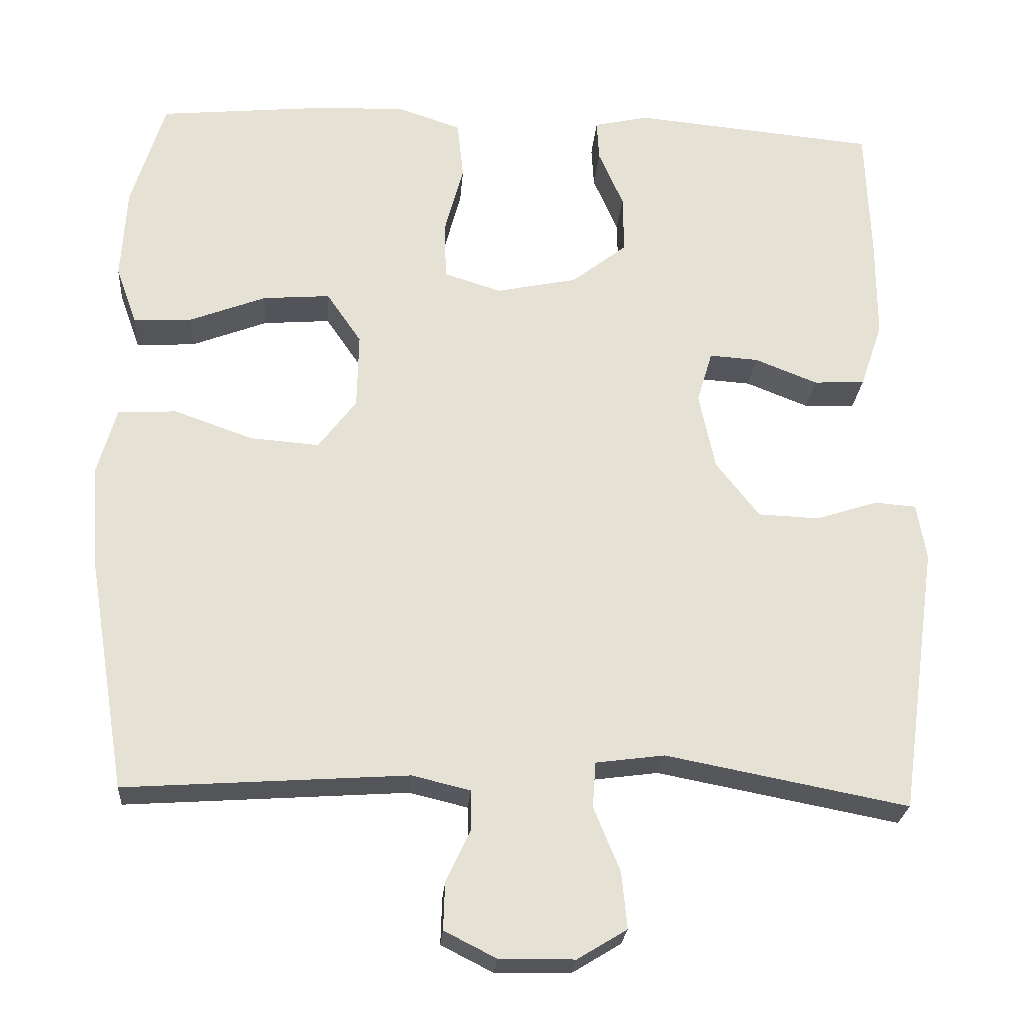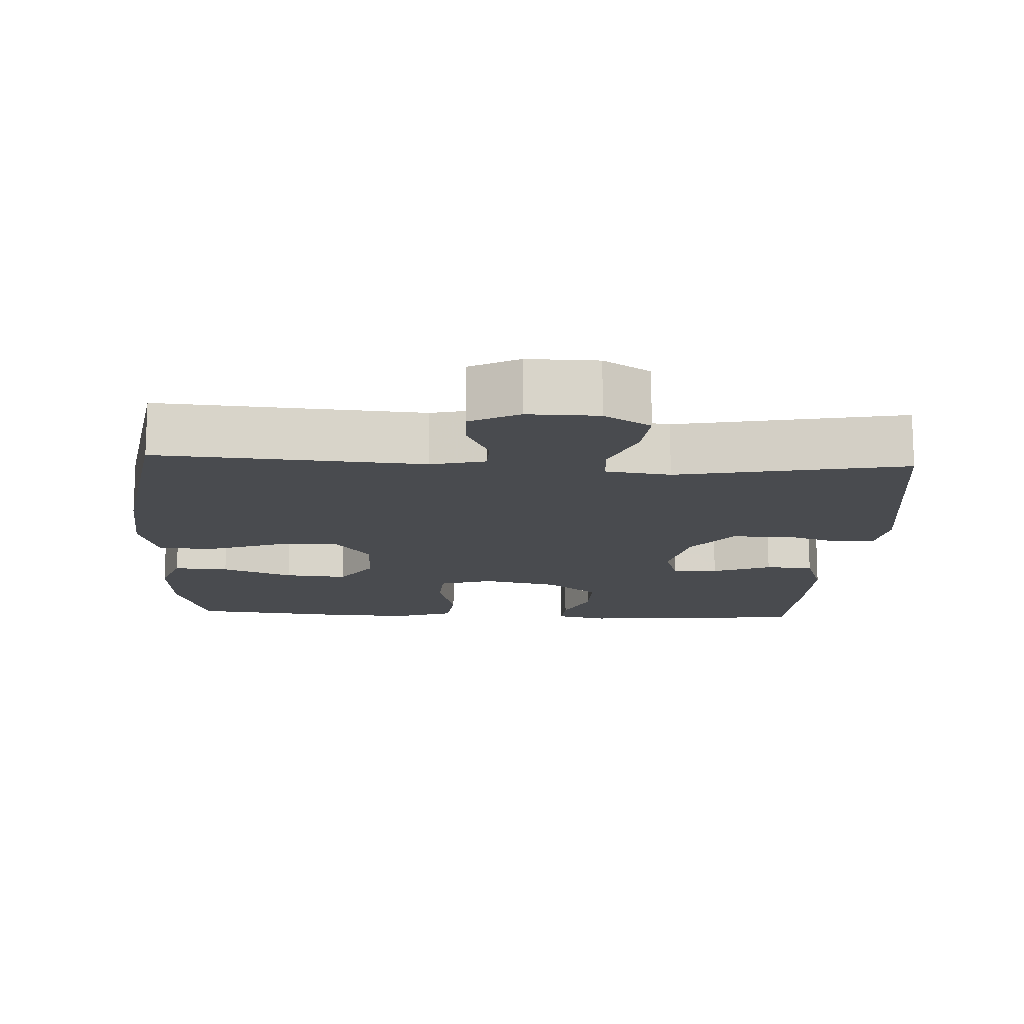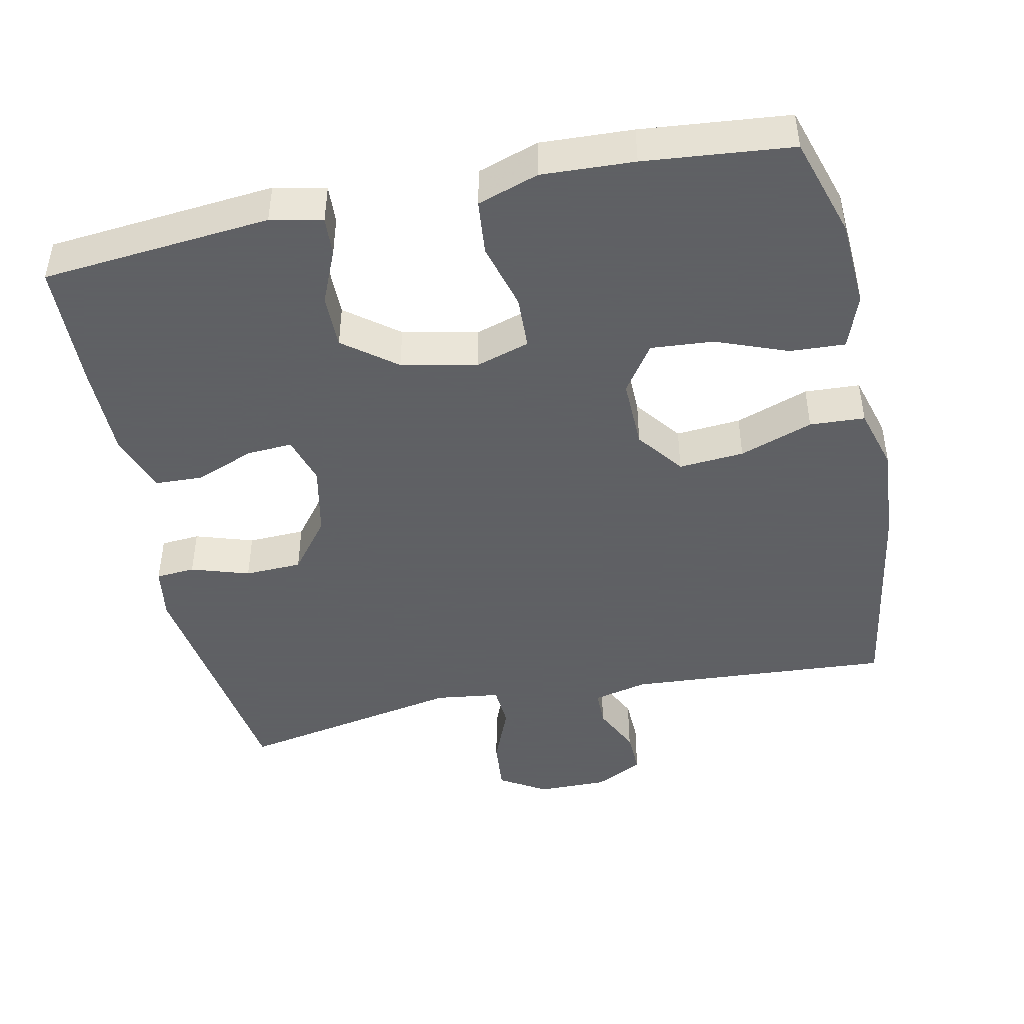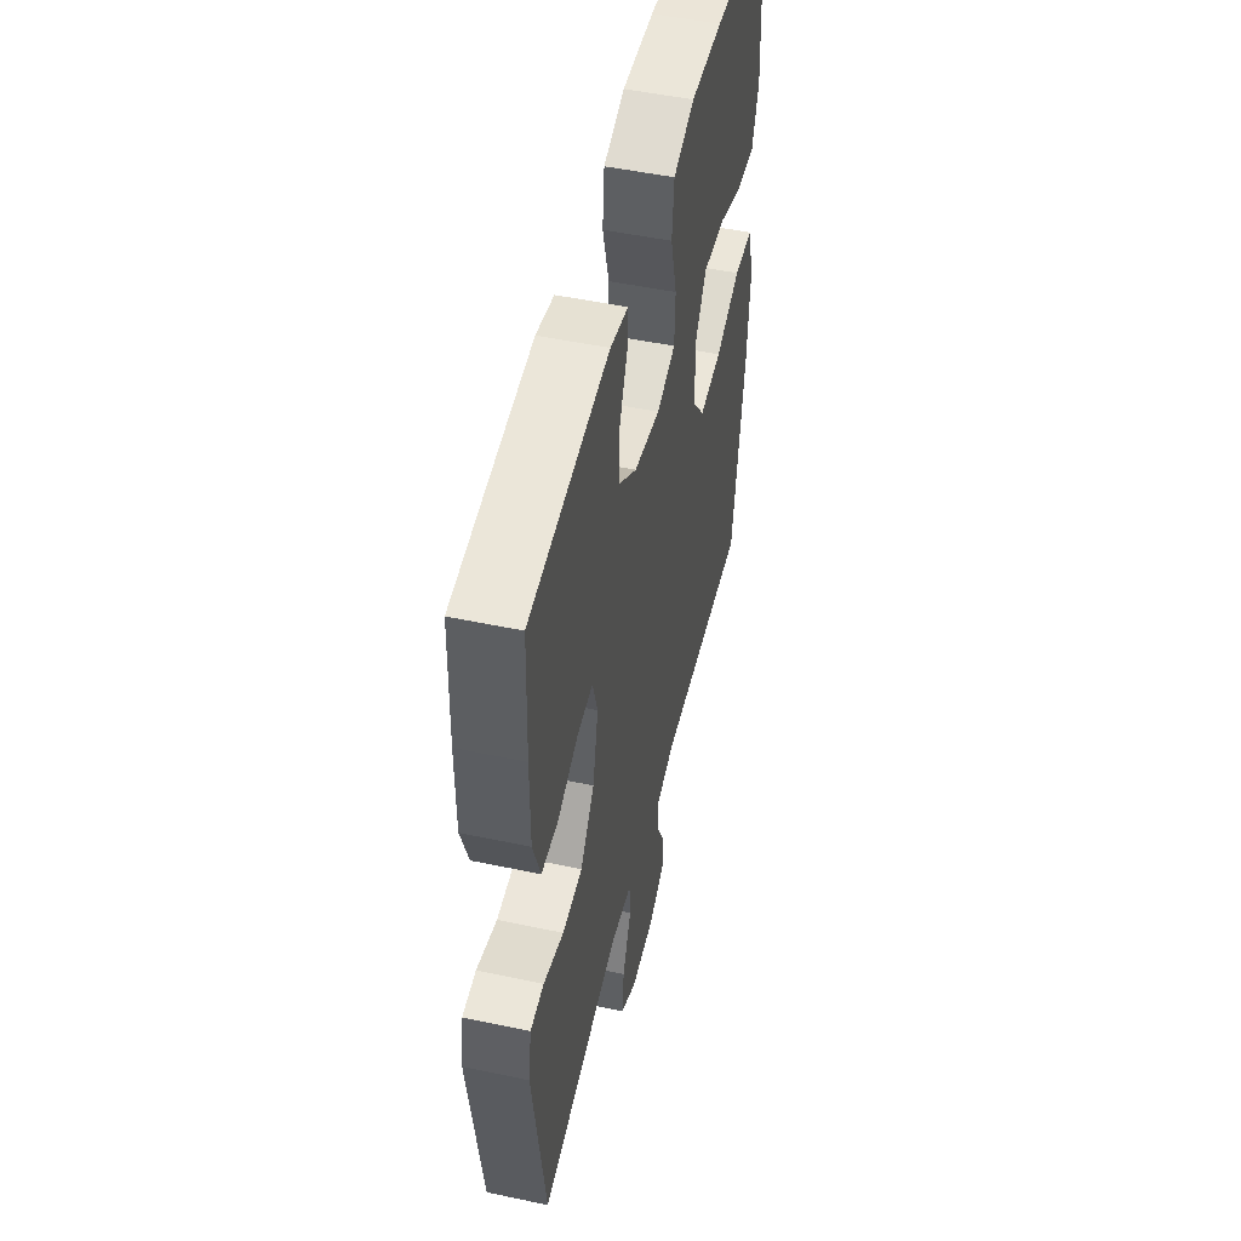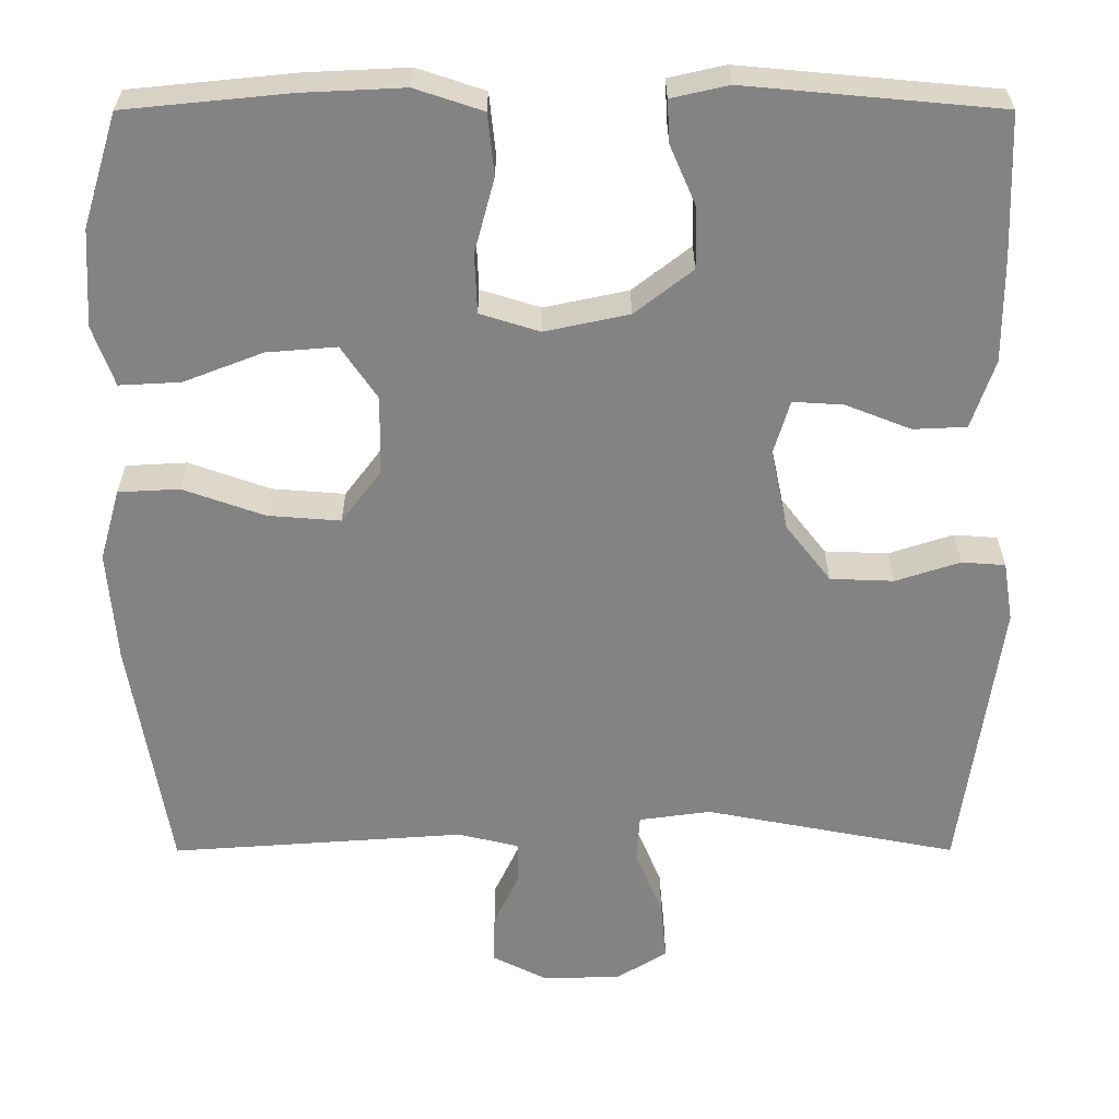
<metadata>
{"format":"obj","ext":"obj","renderer":"f3d","projection":"perspective","resolution":1024,"background":"white","views":[{"elev":-24.8,"azim":175.6,"up":"+Z"},{"elev":-14.2,"azim":176.9,"up":"+Y"},{"elev":-45.3,"azim":12.0,"up":"+Y"},{"elev":50.3,"azim":-76.9,"up":"+Z"},{"elev":29.0,"azim":179.9,"up":"+Z"}]}
</metadata>
<code>
v 0.5 0.07 0.5
v 0.543 0.07 0.36
v 0.55 0.07 0.239
v 0.523 0.07 0.164
v 0.447 0.07 0.168
v 0.349 0.07 0.206
v 0.262 0.07 0.213
v 0.217 0.07 0.147
v 0.219 0.07 0.049
v 0.268 0.07 -0.016
v 0.358 0.07 -0.009
v 0.459 0.07 0.027
v 0.535 0.07 0.023
v 0.56 0.07 -0.066
v 0.549 0.07 -0.204
v 0.5 0.07 -0.5
v 0.135 0.07 -0.475
v 0.06 0.07 -0.493
v 0.059 0.07 -0.544
v 0.091 0.07 -0.612
v 0.093 0.07 -0.673
v 0.026 0.07 -0.707
v -0.071 0.07 -0.706
v -0.135 0.07 -0.667
v -0.128 0.07 -0.594
v -0.094 0.07 -0.511
v -0.098 0.07 -0.452
v -0.187 0.07 -0.44
v -0.5 0.07 -0.5
v -0.549 0.07 -0.152
v -0.537 0.07 -0.078
v -0.483 0.07 -0.074
v -0.403 0.07 -0.1
v -0.324 0.07 -0.097
v -0.268 0.07 -0.025
v -0.247 0.07 0.075
v -0.267 0.07 0.142
v -0.33 0.07 0.138
v -0.411 0.07 0.106
v -0.477 0.07 0.109
v -0.506 0.07 0.194
v -0.506 0.07 0.324
v -0.5 0.07 0.5
v -0.185 0.07 0.529
v -0.114 0.07 0.513
v -0.117 0.07 0.46
v -0.149 0.07 0.386
v -0.15 0.07 0.31
v -0.078 0.07 0.254
v 0.026 0.07 0.232
v 0.1 0.07 0.255
v 0.103 0.07 0.329
v 0.078 0.07 0.422
v 0.086 0.07 0.498
v 0.17 0.07 0.526
v 0.297 0.07 0.52
v 0.5 0 0.5
v 0.543 0 0.36
v 0.55 0 0.239
v 0.523 0 0.164
v 0.447 0 0.168
v 0.349 0 0.206
v 0.262 0 0.213
v 0.217 0 0.147
v 0.219 0 0.049
v 0.268 0 -0.016
v 0.358 0 -0.009
v 0.459 0 0.027
v 0.535 0 0.023
v 0.56 0 -0.066
v 0.549 0 -0.204
v 0.5 0 -0.5
v 0.135 0 -0.475
v 0.06 0 -0.493
v 0.059 0 -0.544
v 0.091 0 -0.612
v 0.093 0 -0.673
v 0.026 0 -0.707
v -0.071 0 -0.706
v -0.135 0 -0.667
v -0.128 0 -0.594
v -0.094 0 -0.511
v -0.098 0 -0.452
v -0.187 0 -0.44
v -0.5 0 -0.5
v -0.549 0 -0.152
v -0.537 0 -0.078
v -0.483 0 -0.074
v -0.403 0 -0.1
v -0.324 0 -0.097
v -0.268 0 -0.025
v -0.247 0 0.075
v -0.267 0 0.142
v -0.33 0 0.138
v -0.411 0 0.106
v -0.477 0 0.109
v -0.506 0 0.194
v -0.506 0 0.324
v -0.5 0 0.5
v -0.185 0 0.529
v -0.114 0 0.513
v -0.117 0 0.46
v -0.149 0 0.386
v -0.15 0 0.31
v -0.078 0 0.254
v 0.026 0 0.232
v 0.1 0 0.255
v 0.103 0 0.329
v 0.078 0 0.422
v 0.086 0 0.498
v 0.17 0 0.526
v 0.297 0 0.52
f 4 5 6
f 3 4 6
f 2 3 6
f 1 2 6
f 56 1 6
f 55 56 6
f 54 55 6
f 53 54 6
f 52 53 6
f 51 52 6 7
f 50 51 7 8
f 49 50 8 9
f 45 46 47
f 44 45 47
f 43 44 47
f 42 43 47
f 41 42 47
f 40 41 47
f 39 40 47
f 38 39 47
f 37 38 47 48
f 36 37 48 49
f 31 32 33
f 30 31 33
f 29 30 33
f 28 29 33
f 27 28 33 34
f 24 25 26
f 23 24 26
f 22 23 26
f 21 22 26
f 20 21 26
f 19 20 26
f 18 19 26 27
f 27 34 35
f 18 27 35
f 17 18 35
f 15 16 17
f 14 15 17
f 13 14 17
f 12 13 17
f 11 12 17
f 49 9 10
f 36 49 10
f 35 36 10
f 17 35 10
f 10 11 17
f 62 61 60
f 62 60 59
f 62 59 58
f 62 58 57
f 62 57 112
f 62 112 111
f 62 111 110
f 62 110 109
f 62 109 108
f 63 62 108 107
f 64 63 107 106
f 65 64 106 105
f 103 102 101
f 103 101 100
f 103 100 99
f 103 99 98
f 103 98 97
f 103 97 96
f 103 96 95
f 103 95 94
f 104 103 94 93
f 105 104 93 92
f 89 88 87
f 89 87 86
f 89 86 85
f 89 85 84
f 90 89 84 83
f 82 81 80
f 82 80 79
f 82 79 78
f 82 78 77
f 82 77 76
f 82 76 75
f 83 82 75 74
f 91 90 83
f 91 83 74
f 91 74 73
f 73 72 71
f 73 71 70
f 73 70 69
f 73 69 68
f 73 68 67
f 66 65 105
f 66 105 92
f 66 92 91
f 66 91 73
f 73 67 66
f 1 57 58 2
f 2 58 59 3
f 3 59 60 4
f 4 60 61 5
f 5 61 62 6
f 6 62 63 7
f 7 63 64 8
f 8 64 65 9
f 9 65 66 10
f 10 66 67 11
f 11 67 68 12
f 12 68 69 13
f 13 69 70 14
f 14 70 71 15
f 15 71 72 16
f 16 72 73 17
f 17 73 74 18
f 18 74 75 19
f 19 75 76 20
f 20 76 77 21
f 21 77 78 22
f 22 78 79 23
f 23 79 80 24
f 24 80 81 25
f 25 81 82 26
f 26 82 83 27
f 27 83 84 28
f 28 84 85 29
f 29 85 86 30
f 30 86 87 31
f 31 87 88 32
f 32 88 89 33
f 33 89 90 34
f 34 90 91 35
f 35 91 92 36
f 36 92 93 37
f 37 93 94 38
f 38 94 95 39
f 39 95 96 40
f 40 96 97 41
f 41 97 98 42
f 42 98 99 43
f 43 99 100 44
f 44 100 101 45
f 45 101 102 46
f 46 102 103 47
f 47 103 104 48
f 48 104 105 49
f 49 105 106 50
f 50 106 107 51
f 51 107 108 52
f 52 108 109 53
f 53 109 110 54
f 54 110 111 55
f 55 111 112 56
f 56 112 57 1

</code>
